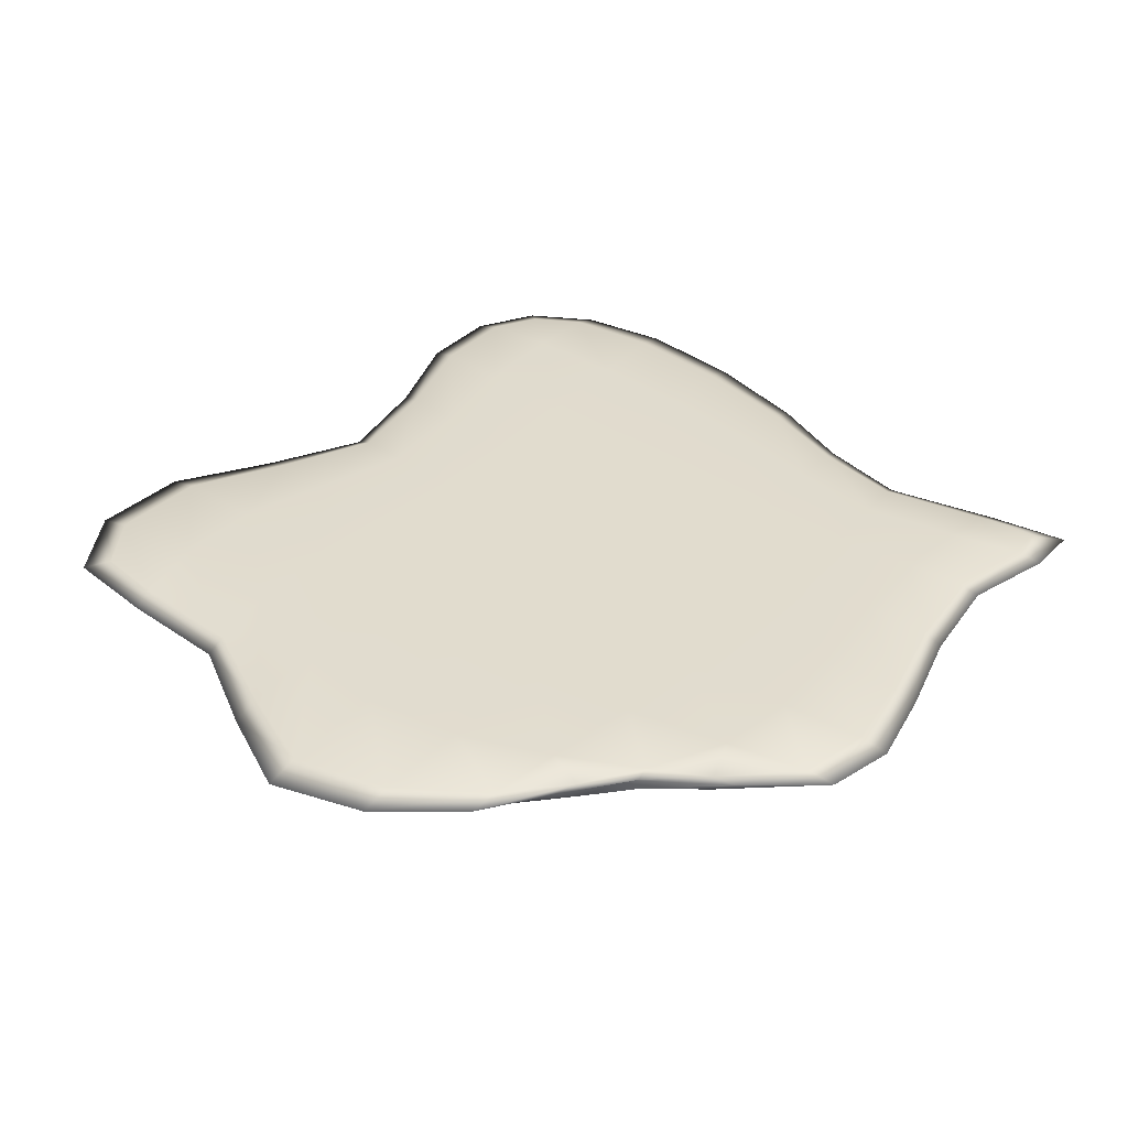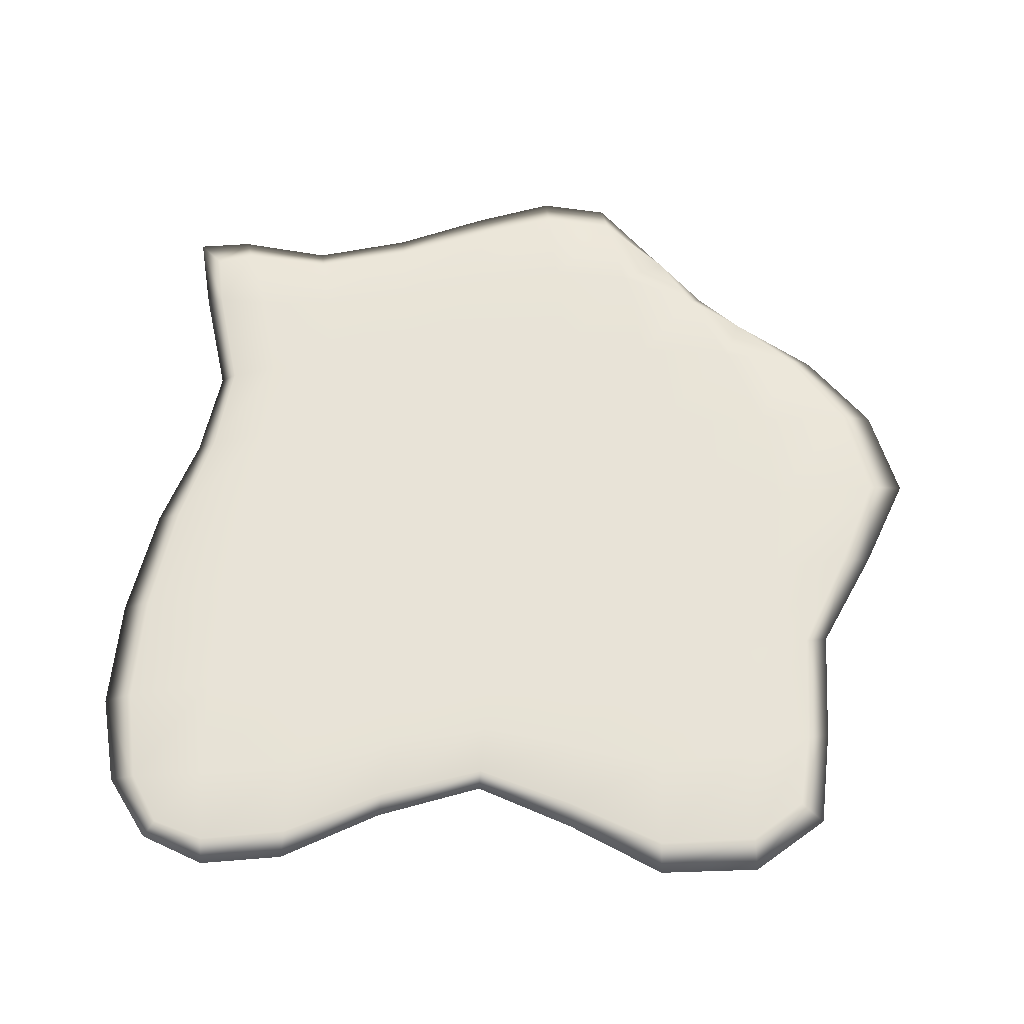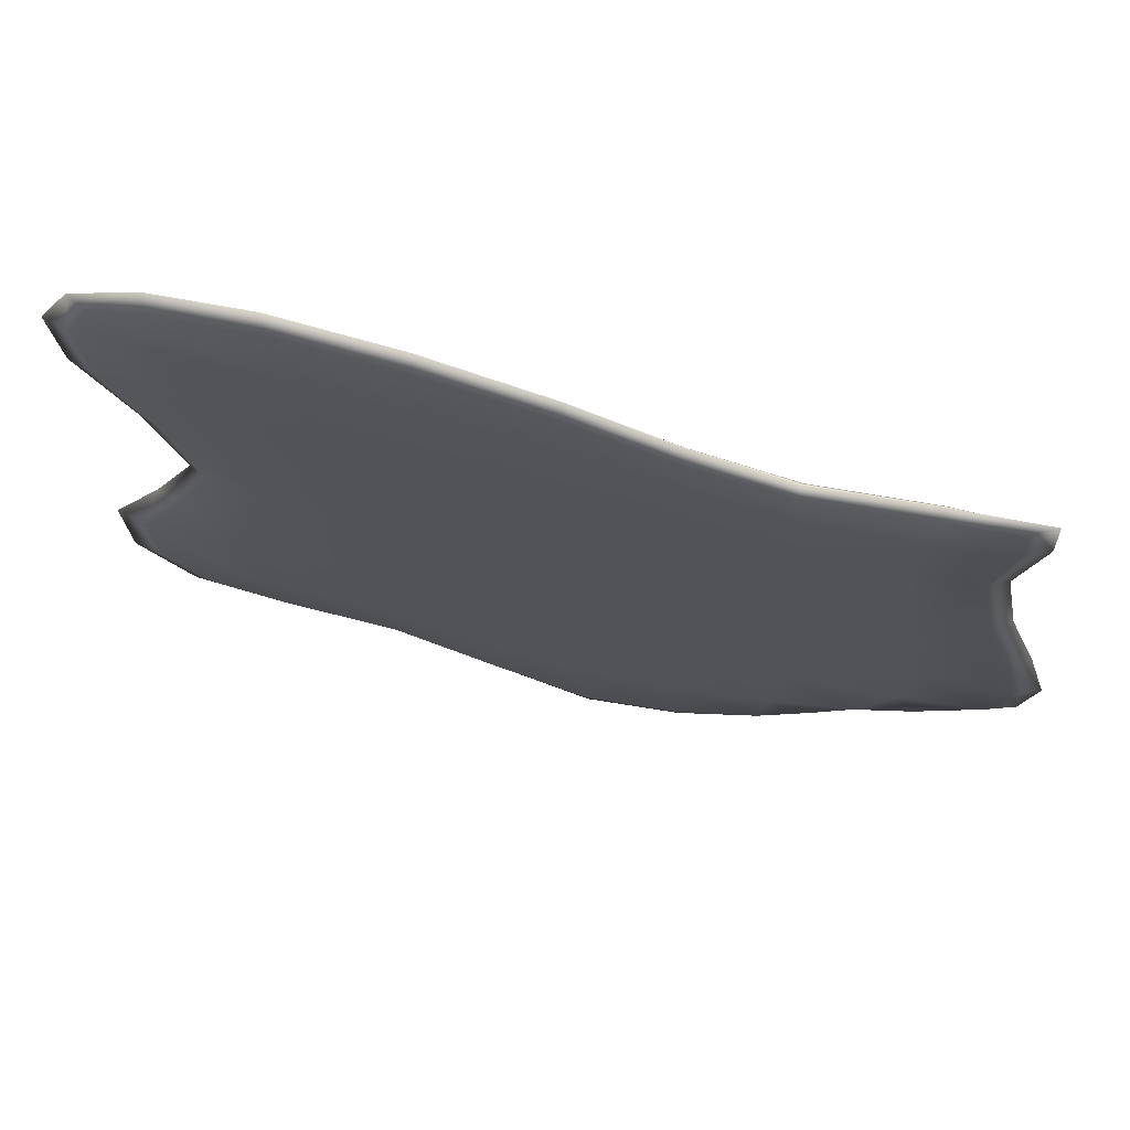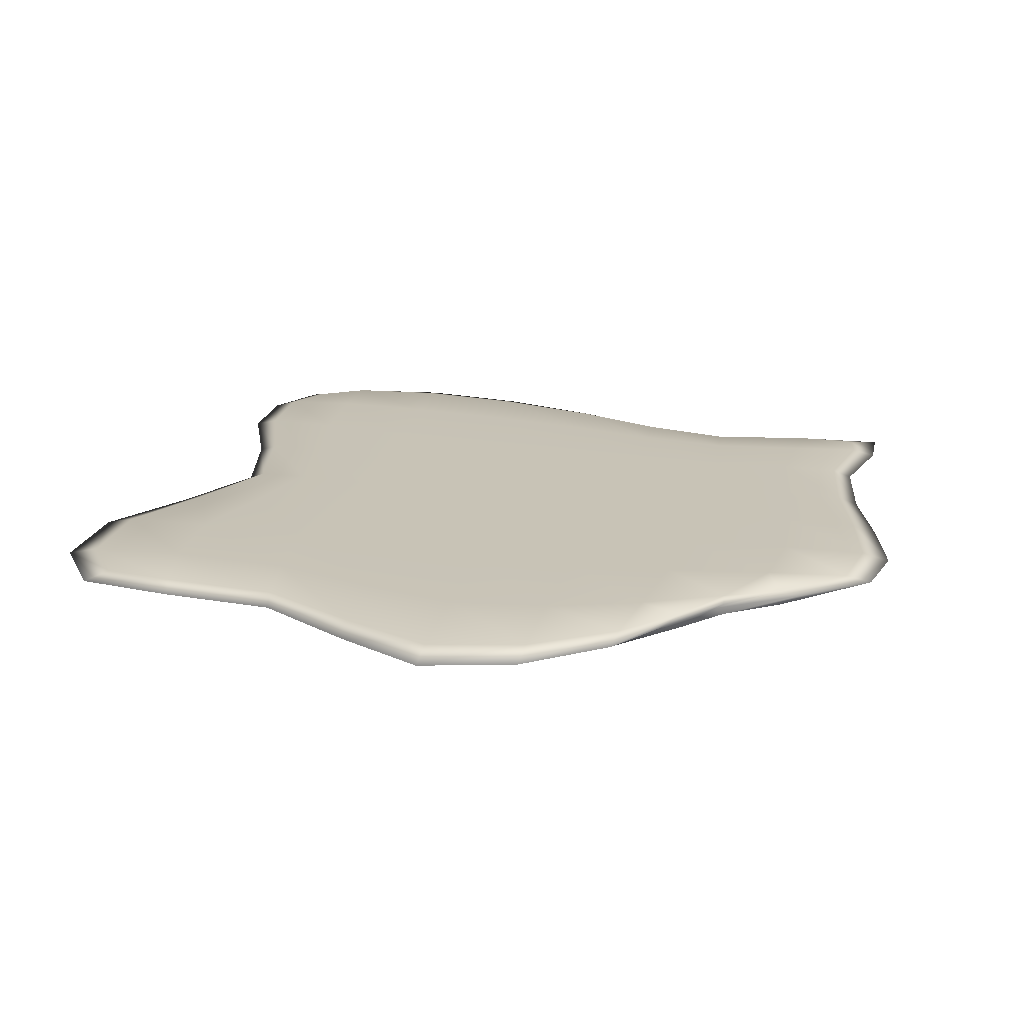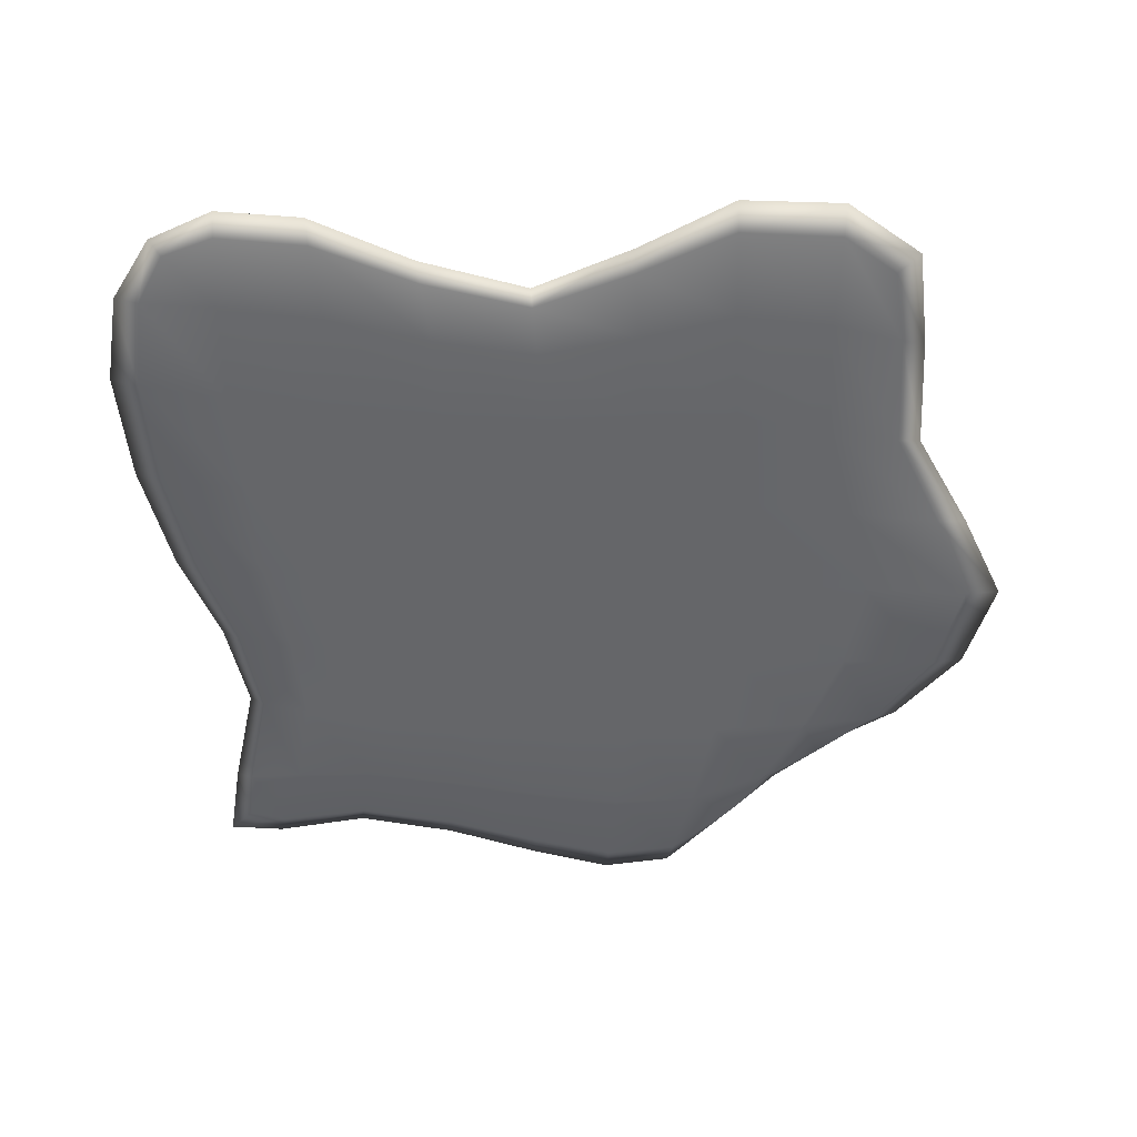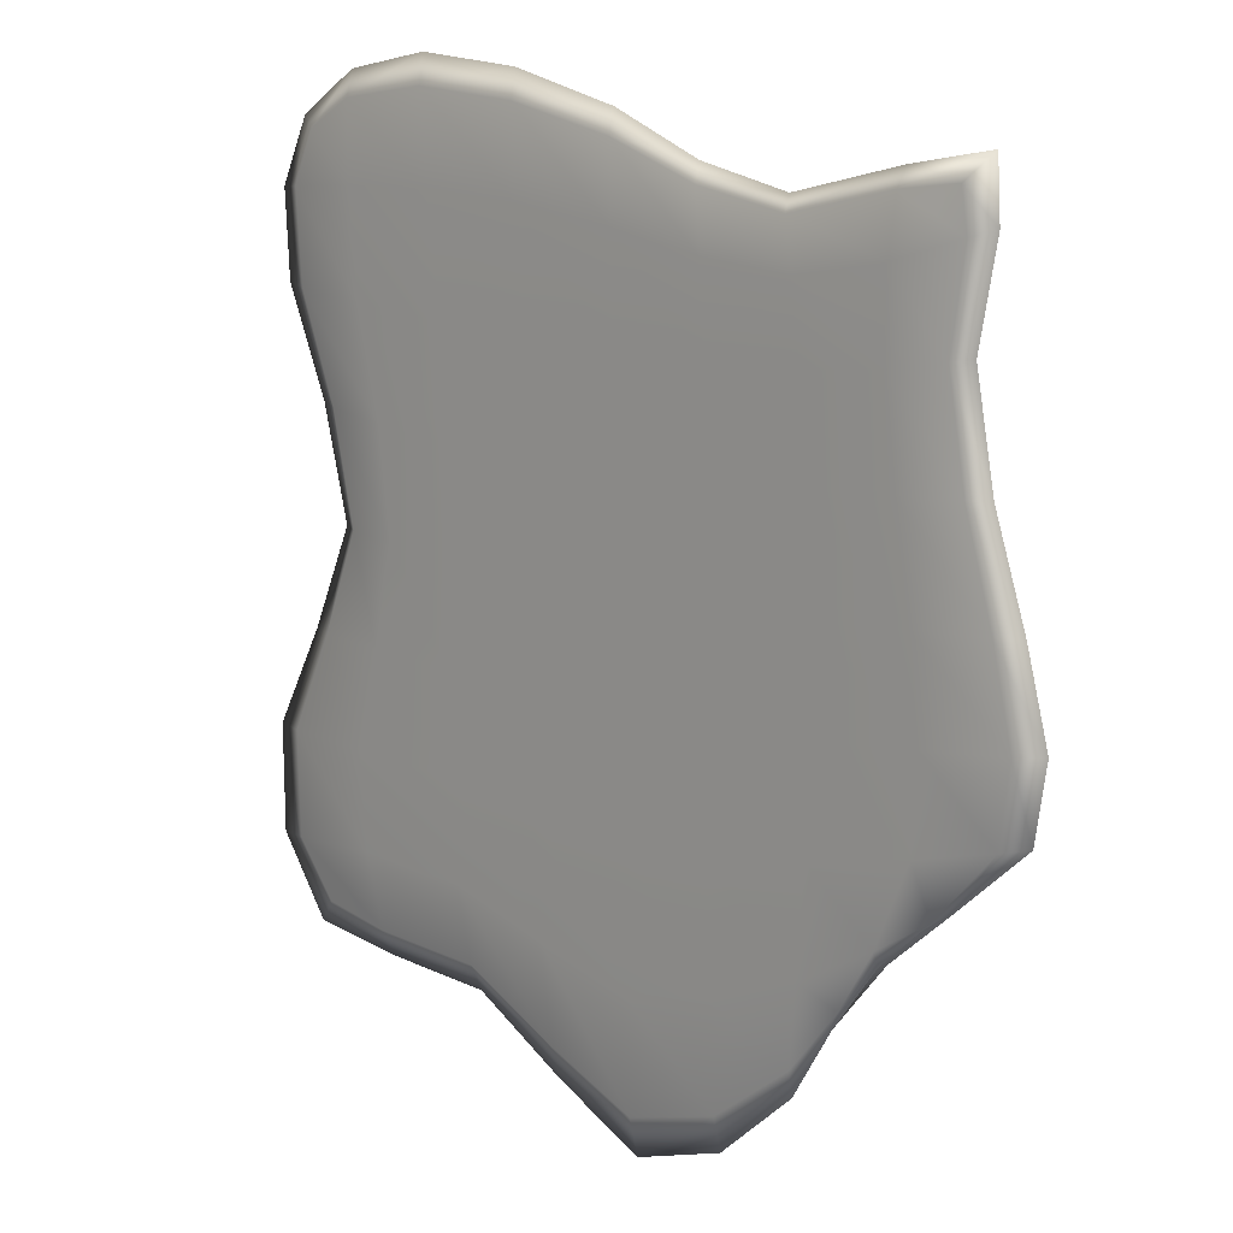
<metadata>
{"format":"obj","ext":"obj","renderer":"f3d","projection":"perspective","resolution":1024,"background":"white","views":[{"elev":34.0,"azim":-140.0,"up":"+Y"},{"elev":61.8,"azim":89.2,"up":"+Y"},{"elev":72.8,"azim":-166.5,"up":"+Z"},{"elev":19.4,"azim":-165.1,"up":"+Y"},{"elev":-51.9,"azim":89.3,"up":"+Y"},{"elev":9.8,"azim":-134.8,"up":"+Z"}]}
</metadata>
<code>
v  -15.88 47.22 -28.92
v  -12.77 47.02 -33.71
v  -16 46.86 -30.05
v  -20.4 47.02 -26.2
v  -18.8 47.22 -22.32
v  -25.52 47.02 -20.78
v  -9.923 47.22 -24.02
v  -9.258 47.22 -32.33
v  -8.549 47.02 -38.65
v  -1.464 47.22 -35.3
v  -1.734 47.02 -43.5
v  -1.194 47.22 -25.05
v  7.452 47.22 -25.35
v  6.889 47.22 -36.49
v  6.325 47.02 -45.58
v  15.18 47.22 -34.56
v  14.28 47.02 -42.21
v  16.08 47.22 -24.86
v  25.12 47.22 -24.11
v  24.08 47.22 -32.04
v  22.83 47.02 -37.94
v  34.28 47.22 -31.45
v  32.71 47.02 -37.31
v  35 47.22 -23.58
v  42.72 47.02 -23.26
v  42.41 47.02 -31.72
v  39.05 46.86 -36.24
v  -19.3 47.22 -15.26
v  -26.4 47.02 -14.58
v  -18.38 47.22 -7.677
v  -24.77 47.02 -7.45
v  -9.794 47.22 -7.904
v  -10.03 47.22 -15.94
v  -1.104 47.22 -16.17
v  -1.104 47.22 -7.98
v  7.64 47.22 -7.98
v  7.64 47.22 -16.17
v  16.38 47.22 -16.17
v  16.38 47.22 -7.98
v  24.43 47.22 -7.831
v  24.9 47.22 -16.03
v  32.96 47.22 -15.62
v  31.08 47.22 -7.385
v  35.54 47.02 -6.939
v  38.83 47.02 -15.2
v  -17.02 47.22 0.5104
v  -22.4 47.02 0.7341
v  -16.03 47.22 8.369
v  -20.98 47.02 9.066
v  -8.943 47.22 7.792
v  -9.455 47.22 0.2868
v  -1.104 47.22 0.2122
v  -0.8926 47.22 7.922
v  7.749 47.22 8.354
v  7.64 47.22 0.2122
v  16.38 47.22 0.2122
v  16.61 47.22 8.687
v  25.55 47.22 9.177
v  24.73 47.22 0.483
v  32.3 47.22 1.296
v  34.44 47.22 10.08
v  41.09 47.02 10.91
v  37.67 47.02 2.108
v  -16.18 47.22 14.96
v  -22.19 47.02 16.64
v  -16.72 47.02 19.44
v  -21.57 46.86 19.88
v  -7.534 47.02 17.69
v  -8.189 47.22 13.78
v  -0.2596 47.22 14.67
v  0.3734 47.02 19.36
v  8.402 47.02 22.39
v  8.075 47.22 16.4
v  17.28 47.22 17.73
v  17.95 47.02 24.72
v  27.52 47.02 25.77
v  26.62 47.22 18.52
v  35.36 47.22 18.63
v  35.59 47.02 24.95
v  39.89 46.86 22.73
v  41.69 47.02 18.45
v  -15.88 45.58 -28.92
v  -20.4 45.78 -26.2
v  -16 45.94 -30.05
v  -12.77 45.78 -33.71
v  -9.258 45.58 -32.33
v  -8.549 45.78 -38.65
v  -9.923 45.58 -24.02
v  -18.8 45.58 -22.32
v  -25.52 45.78 -20.78
v  -1.464 45.58 -35.3
v  -1.734 45.78 -43.5
v  6.889 45.58 -36.49
v  6.325 45.78 -45.58
v  7.452 45.58 -25.35
v  -1.194 45.58 -25.05
v  15.18 45.58 -34.56
v  14.28 45.78 -42.21
v  24.08 45.58 -32.04
v  22.83 45.78 -37.94
v  25.12 45.58 -24.11
v  16.08 45.58 -24.86
v  34.28 45.58 -31.45
v  32.71 45.78 -37.31
v  42.41 45.78 -31.72
v  39.05 45.94 -36.24
v  42.72 45.78 -23.26
v  35 45.58 -23.58
v  -19.3 45.58 -15.26
v  -26.4 45.78 -14.58
v  -10.03 45.58 -15.94
v  -9.794 45.58 -7.904
v  -18.38 45.58 -7.677
v  -24.77 45.78 -7.45
v  -1.104 45.58 -16.17
v  7.64 45.58 -16.17
v  7.64 45.58 -7.98
v  -1.104 45.58 -7.98
v  16.38 45.58 -16.17
v  24.9 45.58 -16.03
v  24.43 45.58 -7.831
v  16.38 45.58 -7.98
v  32.96 45.58 -15.62
v  38.83 45.78 -15.2
v  35.54 45.78 -6.939
v  31.08 45.58 -7.385
v  -17.02 45.58 0.5104
v  -22.4 45.78 0.7341
v  -9.455 45.58 0.2868
v  -8.943 45.58 7.792
v  -16.03 45.58 8.369
v  -20.98 45.78 9.066
v  -1.104 45.58 0.2122
v  7.64 45.58 0.2122
v  7.749 45.58 8.354
v  -0.8926 45.58 7.922
v  16.38 45.58 0.2122
v  24.73 45.58 0.483
v  25.55 45.58 9.177
v  16.61 45.58 8.687
v  32.3 45.58 1.296
v  37.67 45.78 2.108
v  41.09 45.78 10.91
v  34.44 45.58 10.08
v  -16.18 45.58 14.96
v  -22.19 45.78 16.64
v  -8.189 45.58 13.78
v  -7.534 45.78 17.69
v  -16.72 45.78 19.44
v  -21.57 45.94 19.88
v  -0.2596 45.58 14.67
v  8.075 45.58 16.4
v  8.402 45.78 22.39
v  0.3734 45.78 19.36
v  17.28 45.58 17.73
v  26.62 45.58 18.52
v  27.52 45.78 25.77
v  17.95 45.78 24.72
v  35.36 45.58 18.63
v  41.69 45.78 18.45
v  39.89 45.94 22.73
v  35.59 45.78 24.95
v  -11.73 46.4 -35.31
v  -15.22 46.4 -30.09
v  -8.313 46.4 -40.76
v  -1.824 46.4 -46.23
v  6.137 46.4 -48.61
v  13.97 46.4 -44.76
v  22.41 46.4 -39.9
v  32.18 46.4 -39.27
v  40.63 46.4 -38.14
v  45.12 46.4 -31.81
v  45.29 46.4 -23.16
v  40.78 46.4 -15.06
v  37.03 46.4 -6.79
v  39.46 46.4 2.379
v  43.31 46.4 11.19
v  43.8 46.4 18.39
v  41.17 46.4 23.75
v  35.66 46.4 27.05
v  27.82 46.4 28.18
v  18.18 46.4 27.05
v  8.51 46.4 24.39
v  0.5844 46.4 20.93
v  -7.315 46.4 19
v  -16.9 46.4 20.93
v  -23.94 46.4 21.92
v  -24.2 46.4 17.19
v  -22.63 46.4 9.299
v  -24.2 46.4 0.8087
v  -26.91 46.4 -7.375
v  -28.76 46.4 -14.35
v  -27.76 46.4 -20.27
v  -21.9 46.4 -25.29
g Box03
f 1 2 3
f 3 4 1
f 5 1 4
f 4 6 5
f 1 5 7
f 7 8 1
f 2 1 8
f 8 9 2
f 10 11 9
f 9 8 10
f 12 10 8
f 8 7 12
f 10 12 13
f 13 14 10
f 11 10 14
f 14 15 11
f 16 17 15
f 15 14 16
f 18 16 14
f 14 13 18
f 16 18 19
f 19 20 16
f 17 16 20
f 20 21 17
f 22 23 21
f 21 20 22
f 24 22 20
f 20 19 24
f 22 24 25
f 25 26 22
f 23 22 26
f 26 27 23
f 28 5 6
f 6 29 28
f 30 28 29
f 29 31 30
f 28 30 32
f 32 33 28
f 5 28 33
f 33 7 5
f 34 12 7
f 7 33 34
f 35 34 33
f 33 32 35
f 34 35 36
f 36 37 34
f 12 34 37
f 37 13 12
f 38 18 13
f 13 37 38
f 39 38 37
f 37 36 39
f 38 39 40
f 40 41 38
f 18 38 41
f 41 19 18
f 42 24 19
f 19 41 42
f 43 42 41
f 41 40 43
f 42 43 44
f 44 45 42
f 24 42 45
f 45 25 24
f 46 30 31
f 31 47 46
f 48 46 47
f 47 49 48
f 46 48 50
f 50 51 46
f 30 46 51
f 51 32 30
f 52 35 32
f 32 51 52
f 53 52 51
f 51 50 53
f 52 53 54
f 54 55 52
f 35 52 55
f 55 36 35
f 56 39 36
f 36 55 56
f 57 56 55
f 55 54 57
f 56 57 58
f 58 59 56
f 39 56 59
f 59 40 39
f 60 43 40
f 40 59 60
f 61 60 59
f 59 58 61
f 60 61 62
f 62 63 60
f 43 60 63
f 63 44 43
f 64 48 49
f 49 65 64
f 66 64 65
f 65 67 66
f 64 66 68
f 68 69 64
f 48 64 69
f 69 50 48
f 70 53 50
f 50 69 70
f 71 70 69
f 69 68 71
f 70 71 72
f 72 73 70
f 53 70 73
f 73 54 53
f 74 57 54
f 54 73 74
f 75 74 73
f 73 72 75
f 74 75 76
f 76 77 74
f 57 74 77
f 77 58 57
f 78 61 58
f 58 77 78
f 79 78 77
f 77 76 79
f 78 79 80
f 80 81 78
f 61 78 81
f 81 62 61
f 82 83 84
f 84 85 82
f 86 82 85
f 85 87 86
f 82 86 88
f 88 89 82
f 83 82 89
f 89 90 83
f 91 86 87
f 87 92 91
f 93 91 92
f 92 94 93
f 91 93 95
f 95 96 91
f 86 91 96
f 96 88 86
f 97 93 94
f 94 98 97
f 99 97 98
f 98 100 99
f 97 99 101
f 101 102 97
f 93 97 102
f 102 95 93
f 103 99 100
f 100 104 103
f 105 103 104
f 104 106 105
f 103 105 107
f 107 108 103
f 99 103 108
f 108 101 99
f 109 110 90
f 90 89 109
f 111 109 89
f 89 88 111
f 109 111 112
f 112 113 109
f 110 109 113
f 113 114 110
f 115 111 88
f 88 96 115
f 116 115 96
f 96 95 116
f 115 116 117
f 117 118 115
f 111 115 118
f 118 112 111
f 119 116 95
f 95 102 119
f 120 119 102
f 102 101 120
f 119 120 121
f 121 122 119
f 116 119 122
f 122 117 116
f 123 120 101
f 101 108 123
f 124 123 108
f 108 107 124
f 123 124 125
f 125 126 123
f 120 123 126
f 126 121 120
f 127 128 114
f 114 113 127
f 129 127 113
f 113 112 129
f 127 129 130
f 130 131 127
f 128 127 131
f 131 132 128
f 133 129 112
f 112 118 133
f 134 133 118
f 118 117 134
f 133 134 135
f 135 136 133
f 129 133 136
f 136 130 129
f 137 134 117
f 117 122 137
f 138 137 122
f 122 121 138
f 137 138 139
f 139 140 137
f 134 137 140
f 140 135 134
f 141 138 121
f 121 126 141
f 142 141 126
f 126 125 142
f 141 142 143
f 143 144 141
f 138 141 144
f 144 139 138
f 145 146 132
f 132 131 145
f 147 145 131
f 131 130 147
f 145 147 148
f 148 149 145
f 146 145 149
f 149 150 146
f 151 147 130
f 130 136 151
f 152 151 136
f 136 135 152
f 151 152 153
f 153 154 151
f 147 151 154
f 154 148 147
f 155 152 135
f 135 140 155
f 156 155 140
f 140 139 156
f 155 156 157
f 157 158 155
f 152 155 158
f 158 153 152
f 159 156 139
f 139 144 159
f 160 159 144
f 144 143 160
f 159 160 161
f 161 162 159
f 156 159 162
f 162 157 156
f 163 164 3
f 3 2 163
f 165 163 2
f 2 9 165
f 163 165 87
f 87 85 163
f 164 163 85
f 85 84 164
f 166 165 9
f 9 11 166
f 167 166 11
f 11 15 167
f 166 167 94
f 94 92 166
f 165 166 92
f 92 87 165
f 168 167 15
f 15 17 168
f 169 168 17
f 17 21 169
f 168 169 100
f 100 98 168
f 167 168 98
f 98 94 167
f 170 169 21
f 21 23 170
f 171 170 23
f 23 27 171
f 170 171 106
f 106 104 170
f 169 170 104
f 104 100 169
f 172 171 27
f 27 26 172
f 173 172 26
f 26 25 173
f 172 173 107
f 107 105 172
f 171 172 105
f 105 106 171
f 174 173 25
f 25 45 174
f 175 174 45
f 45 44 175
f 174 175 125
f 125 124 174
f 173 174 124
f 124 107 173
f 176 175 44
f 44 63 176
f 177 176 63
f 63 62 177
f 176 177 143
f 143 142 176
f 175 176 142
f 142 125 175
f 178 177 62
f 62 81 178
f 179 178 81
f 81 80 179
f 178 179 161
f 161 160 178
f 177 178 160
f 160 143 177
f 180 179 80
f 80 79 180
f 181 180 79
f 79 76 181
f 180 181 157
f 157 162 180
f 179 180 162
f 162 161 179
f 182 181 76
f 76 75 182
f 183 182 75
f 75 72 183
f 182 183 153
f 153 158 182
f 181 182 158
f 158 157 181
f 184 183 72
f 72 71 184
f 185 184 71
f 71 68 185
f 184 185 148
f 148 154 184
f 183 184 154
f 154 153 183
f 186 185 68
f 68 66 186
f 187 186 66
f 66 67 187
f 186 187 150
f 150 149 186
f 185 186 149
f 149 148 185
f 188 187 67
f 67 65 188
f 189 188 65
f 65 49 189
f 188 189 132
f 132 146 188
f 187 188 146
f 146 150 187
f 190 189 49
f 49 47 190
f 191 190 47
f 47 31 191
f 190 191 114
f 114 128 190
f 189 190 128
f 128 132 189
f 192 191 31
f 31 29 192
f 193 192 29
f 29 6 193
f 192 193 90
f 90 110 192
f 191 192 110
f 110 114 191
f 194 193 6
f 6 4 194
f 164 194 4
f 4 3 164
f 194 164 84
f 84 83 194
f 193 194 83
f 83 90 193

</code>
